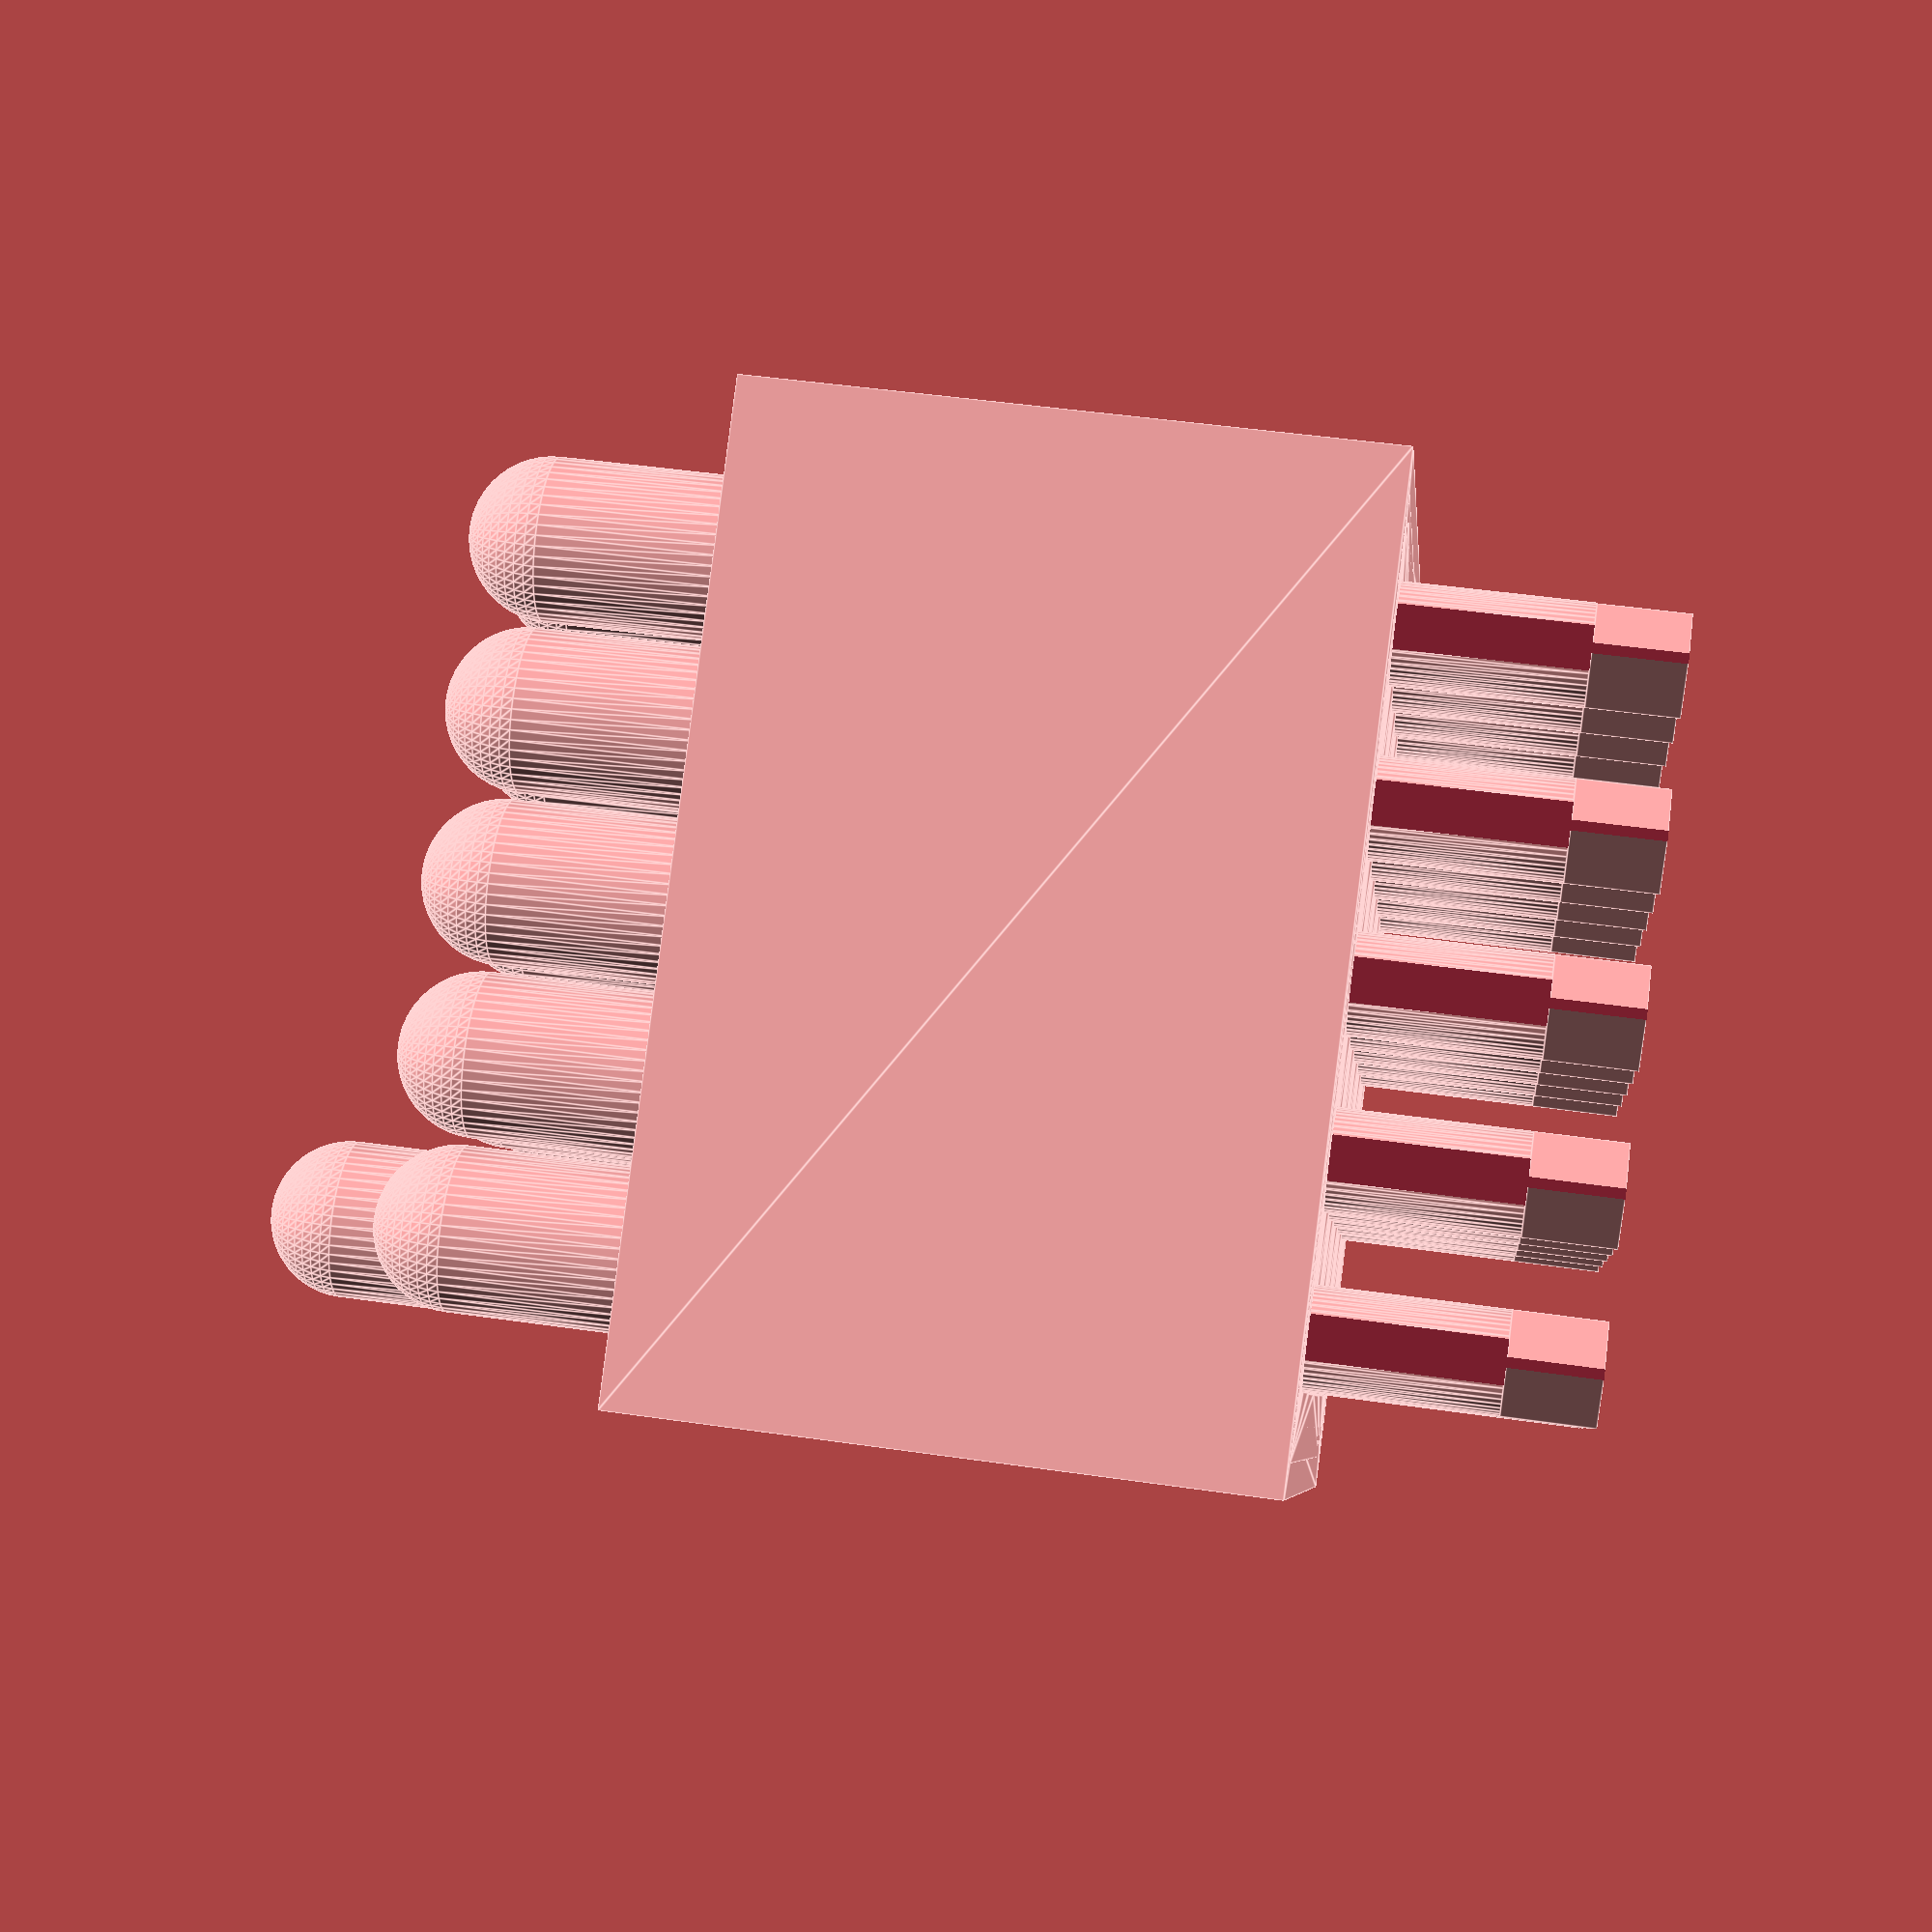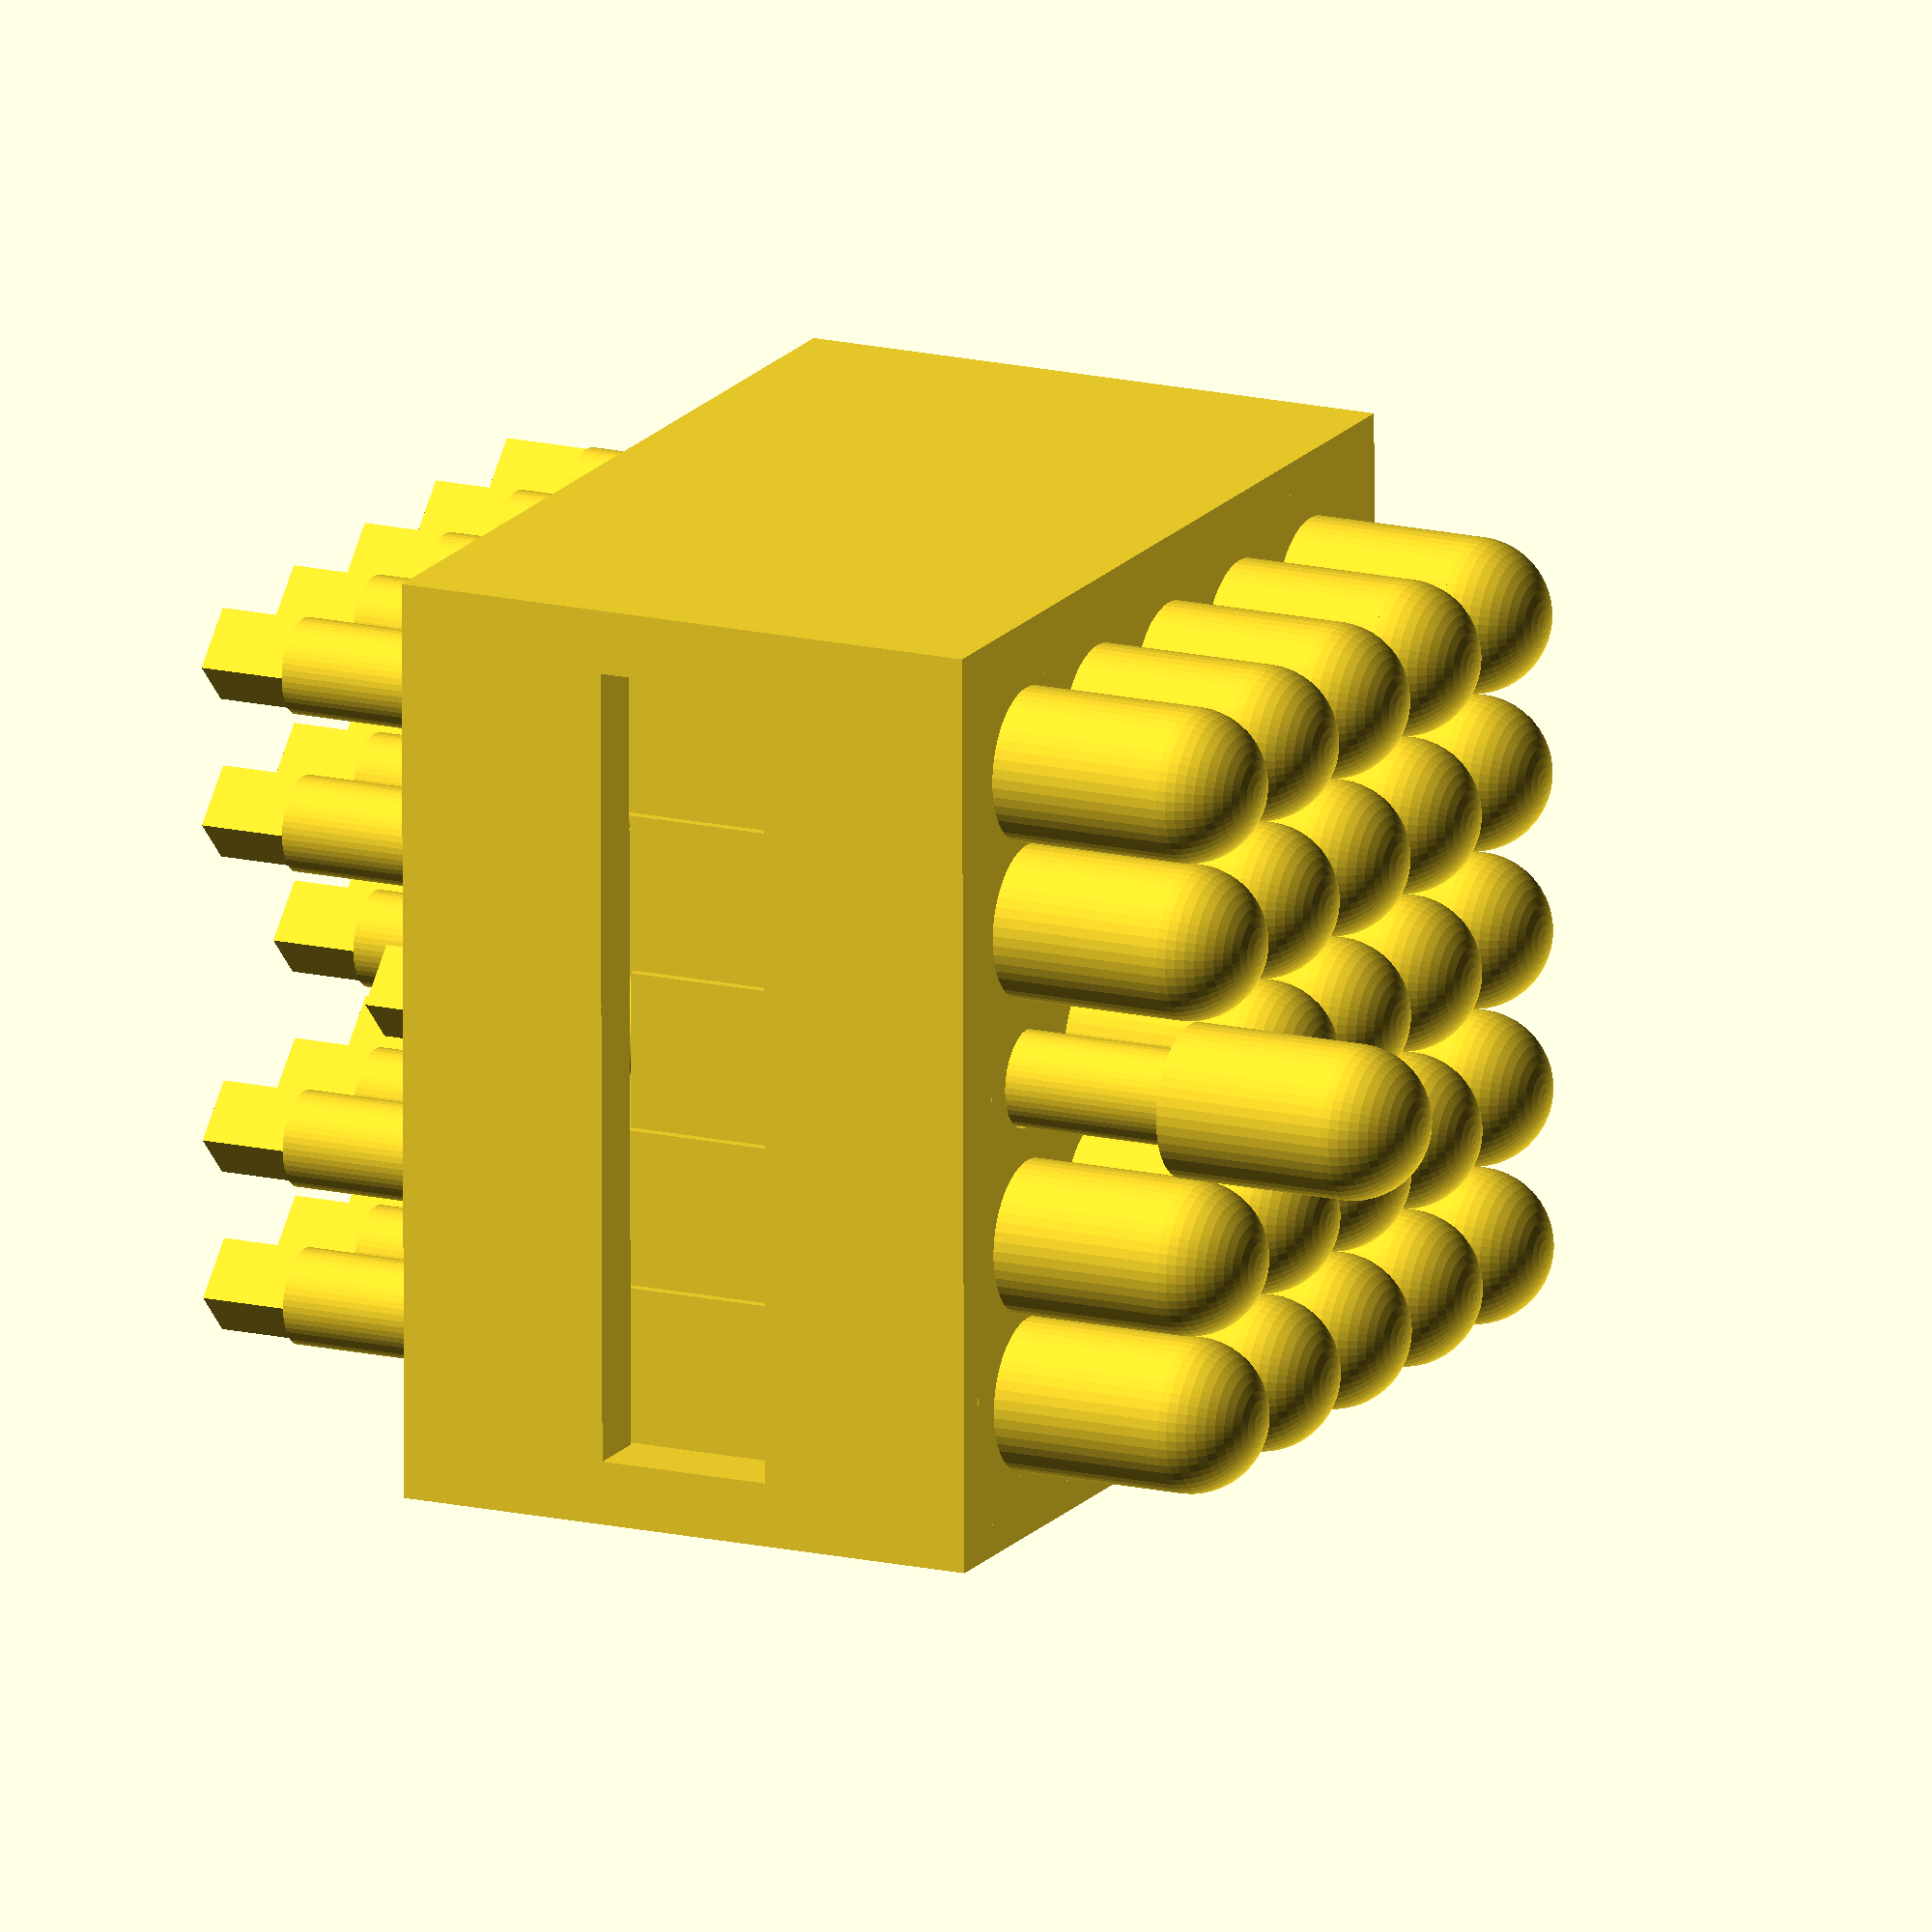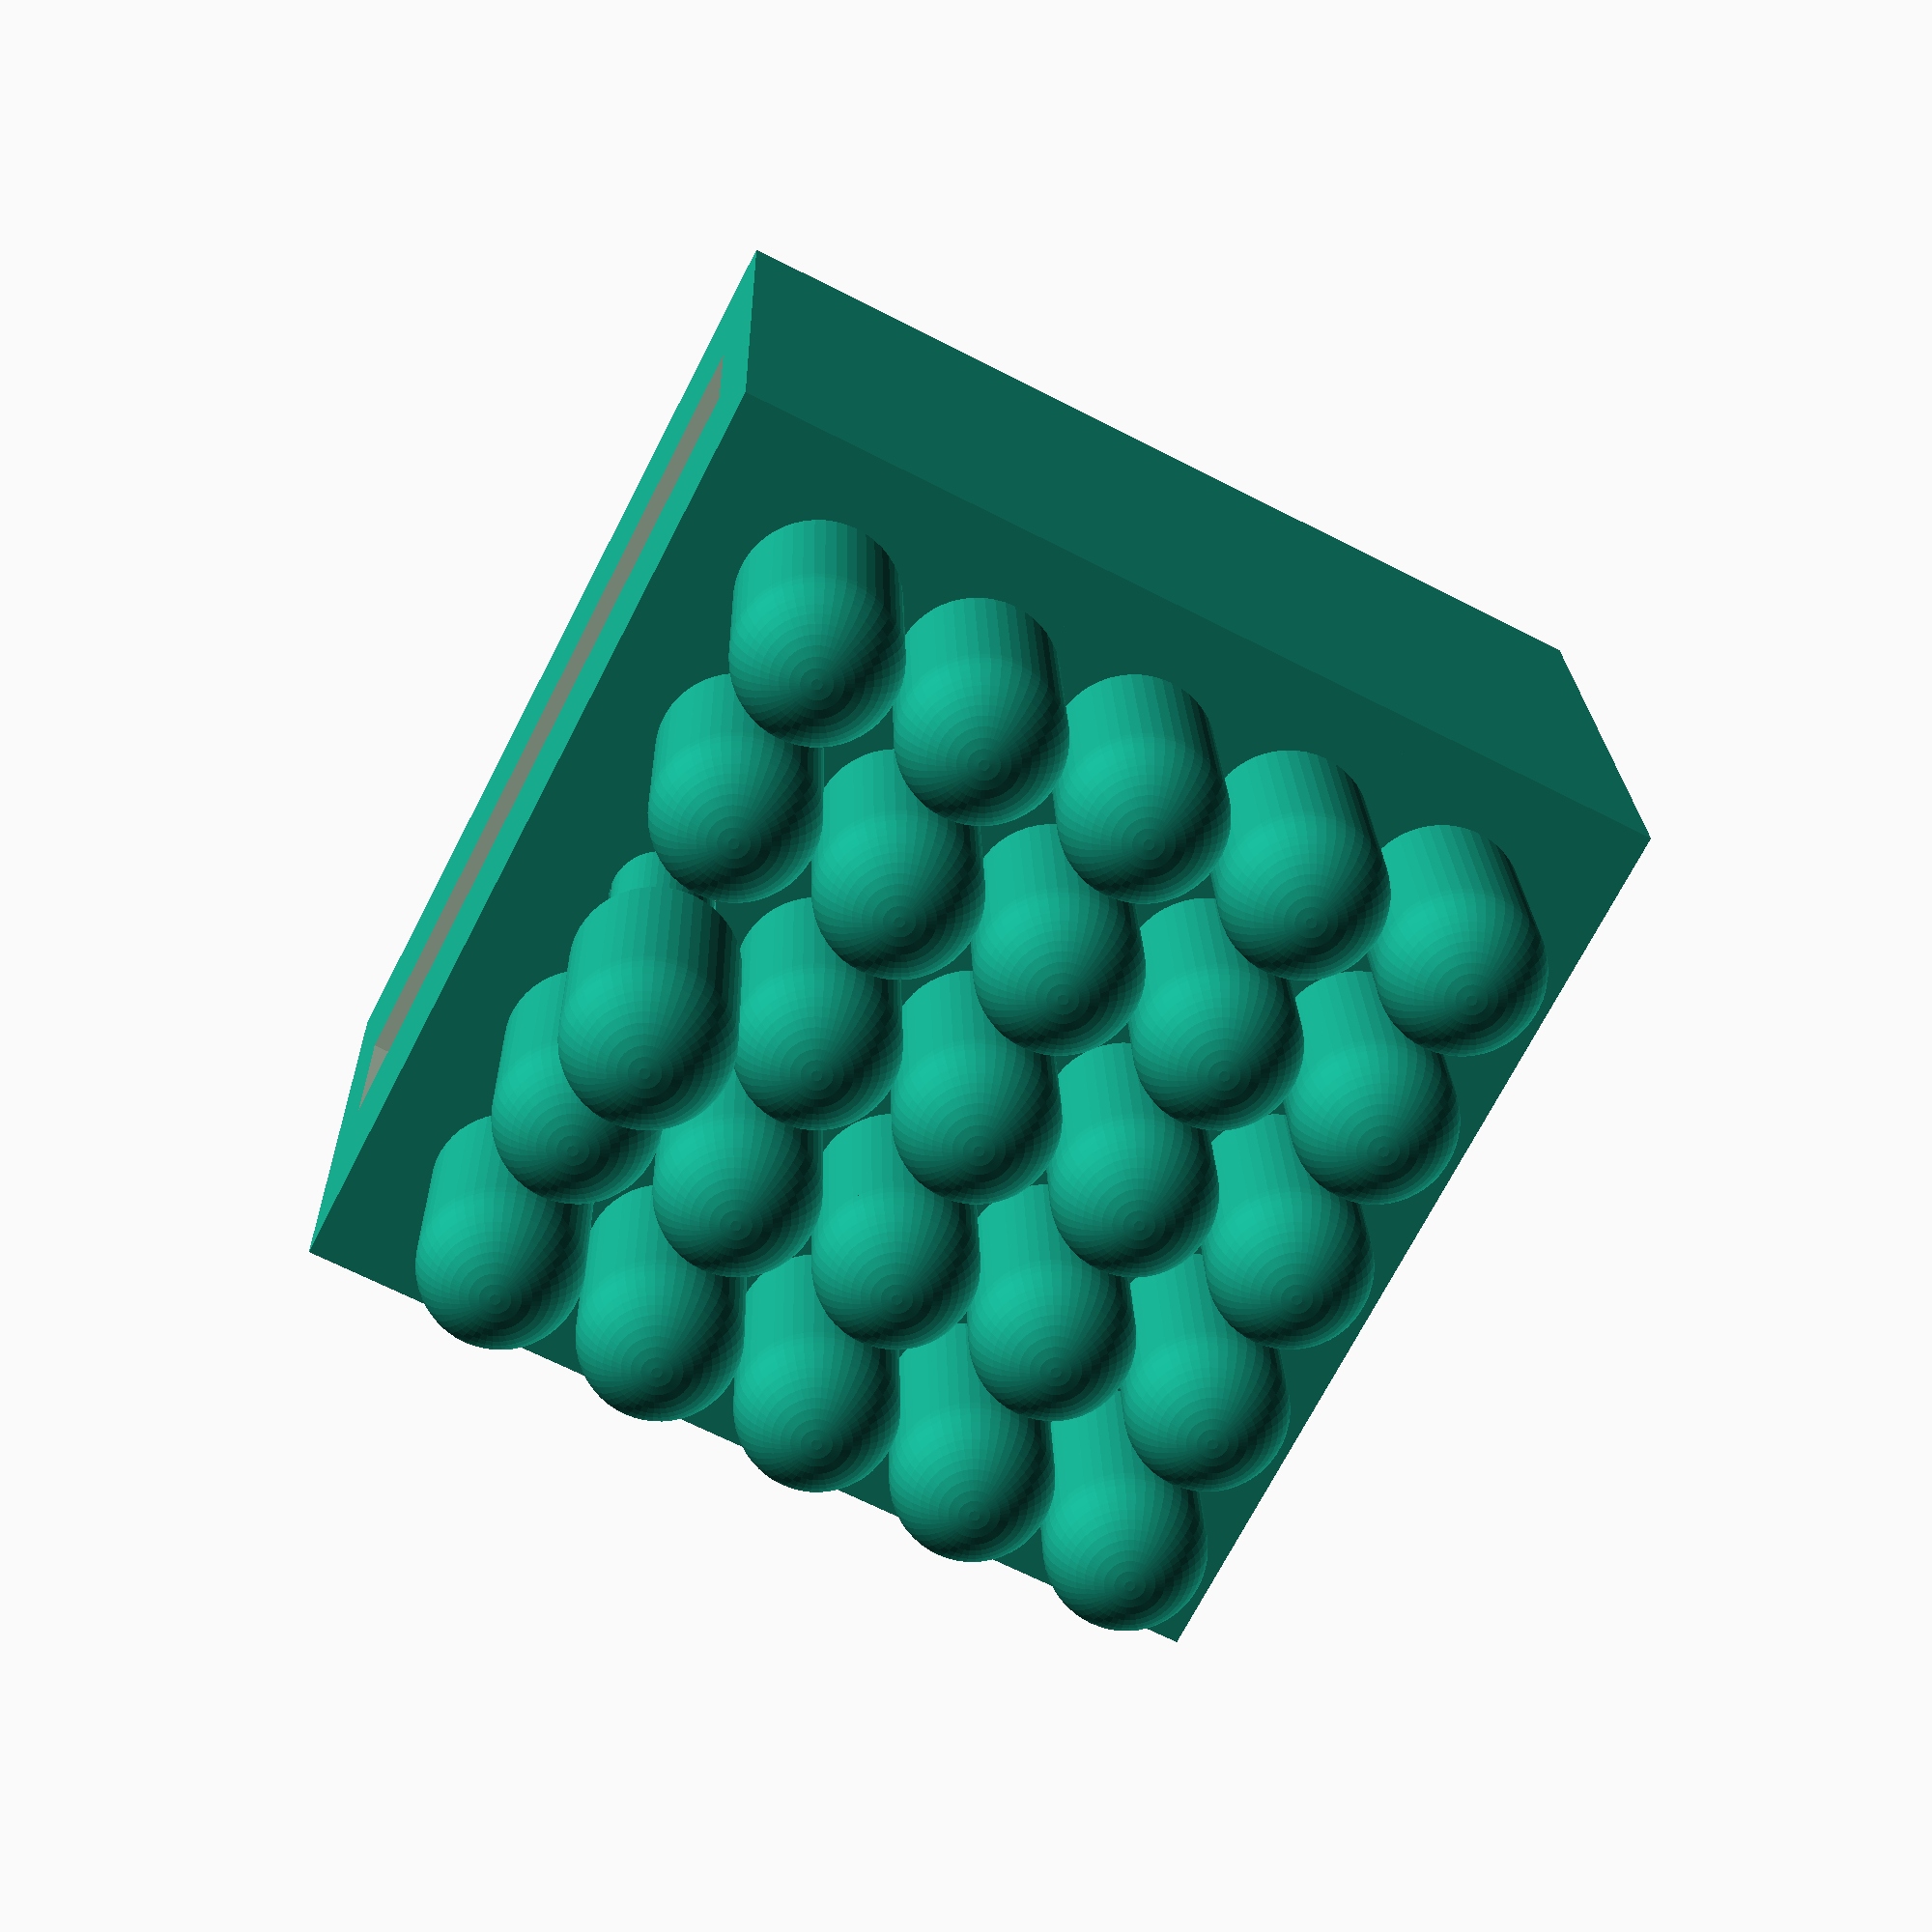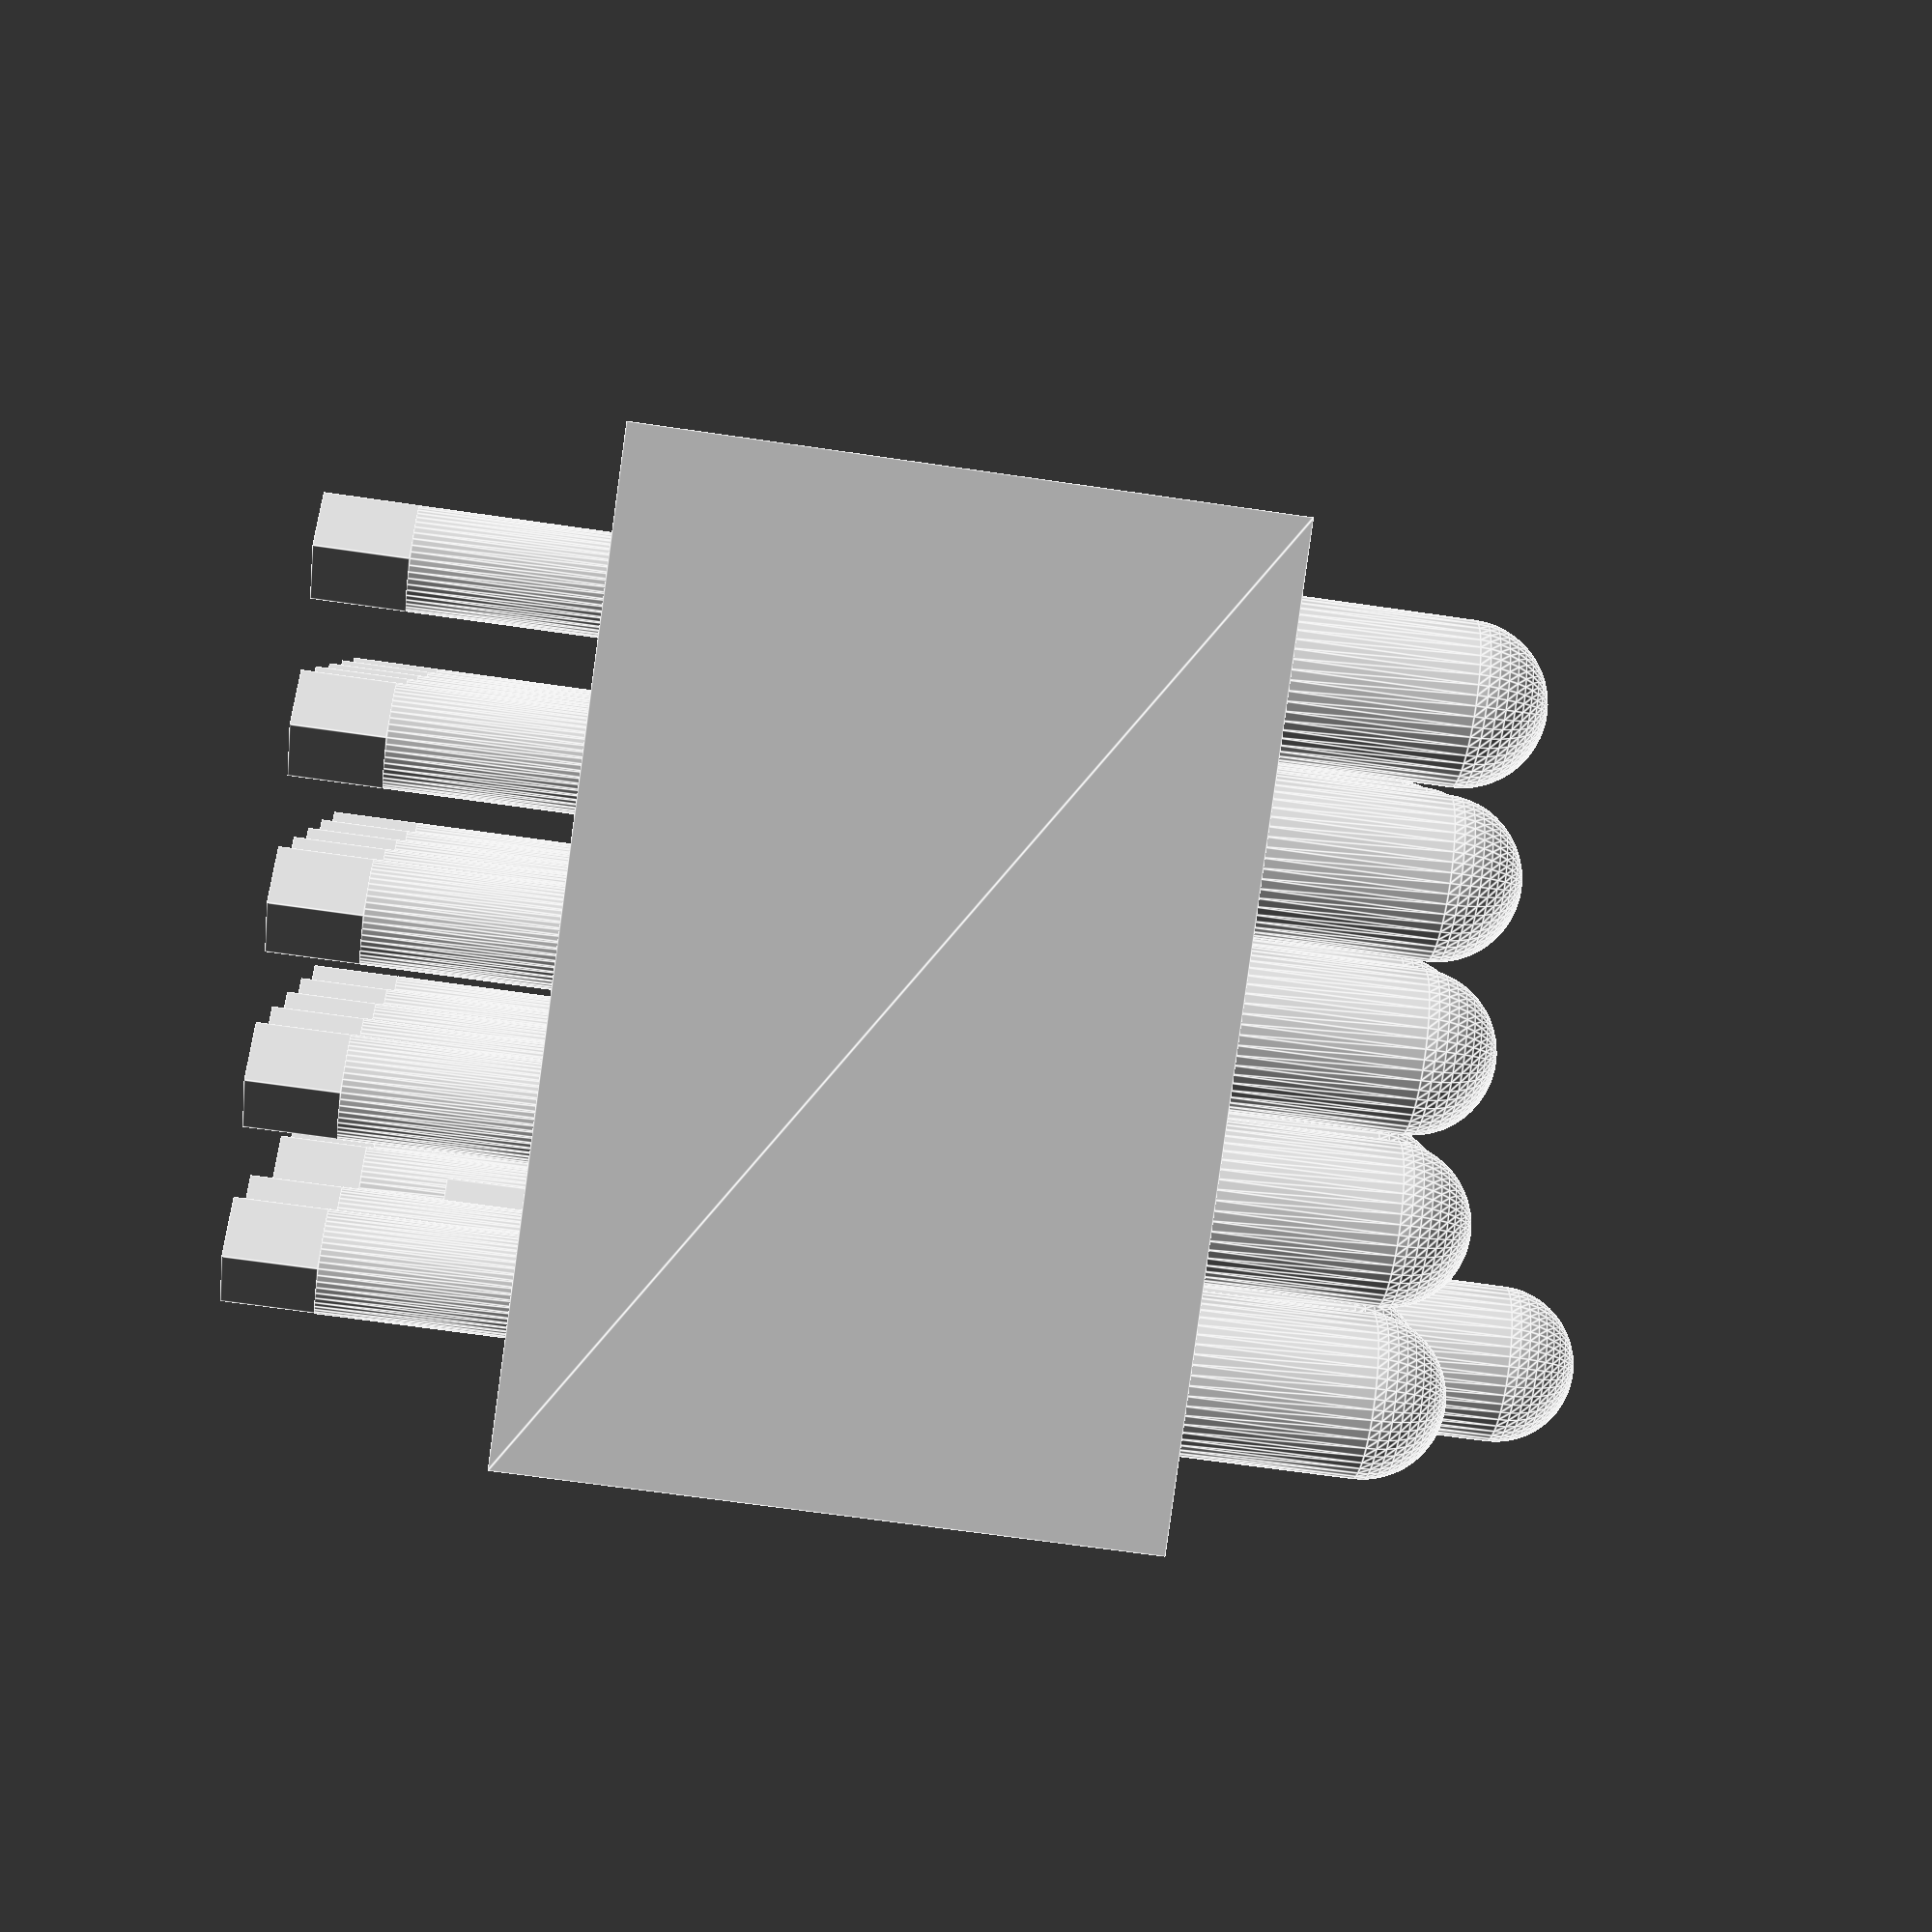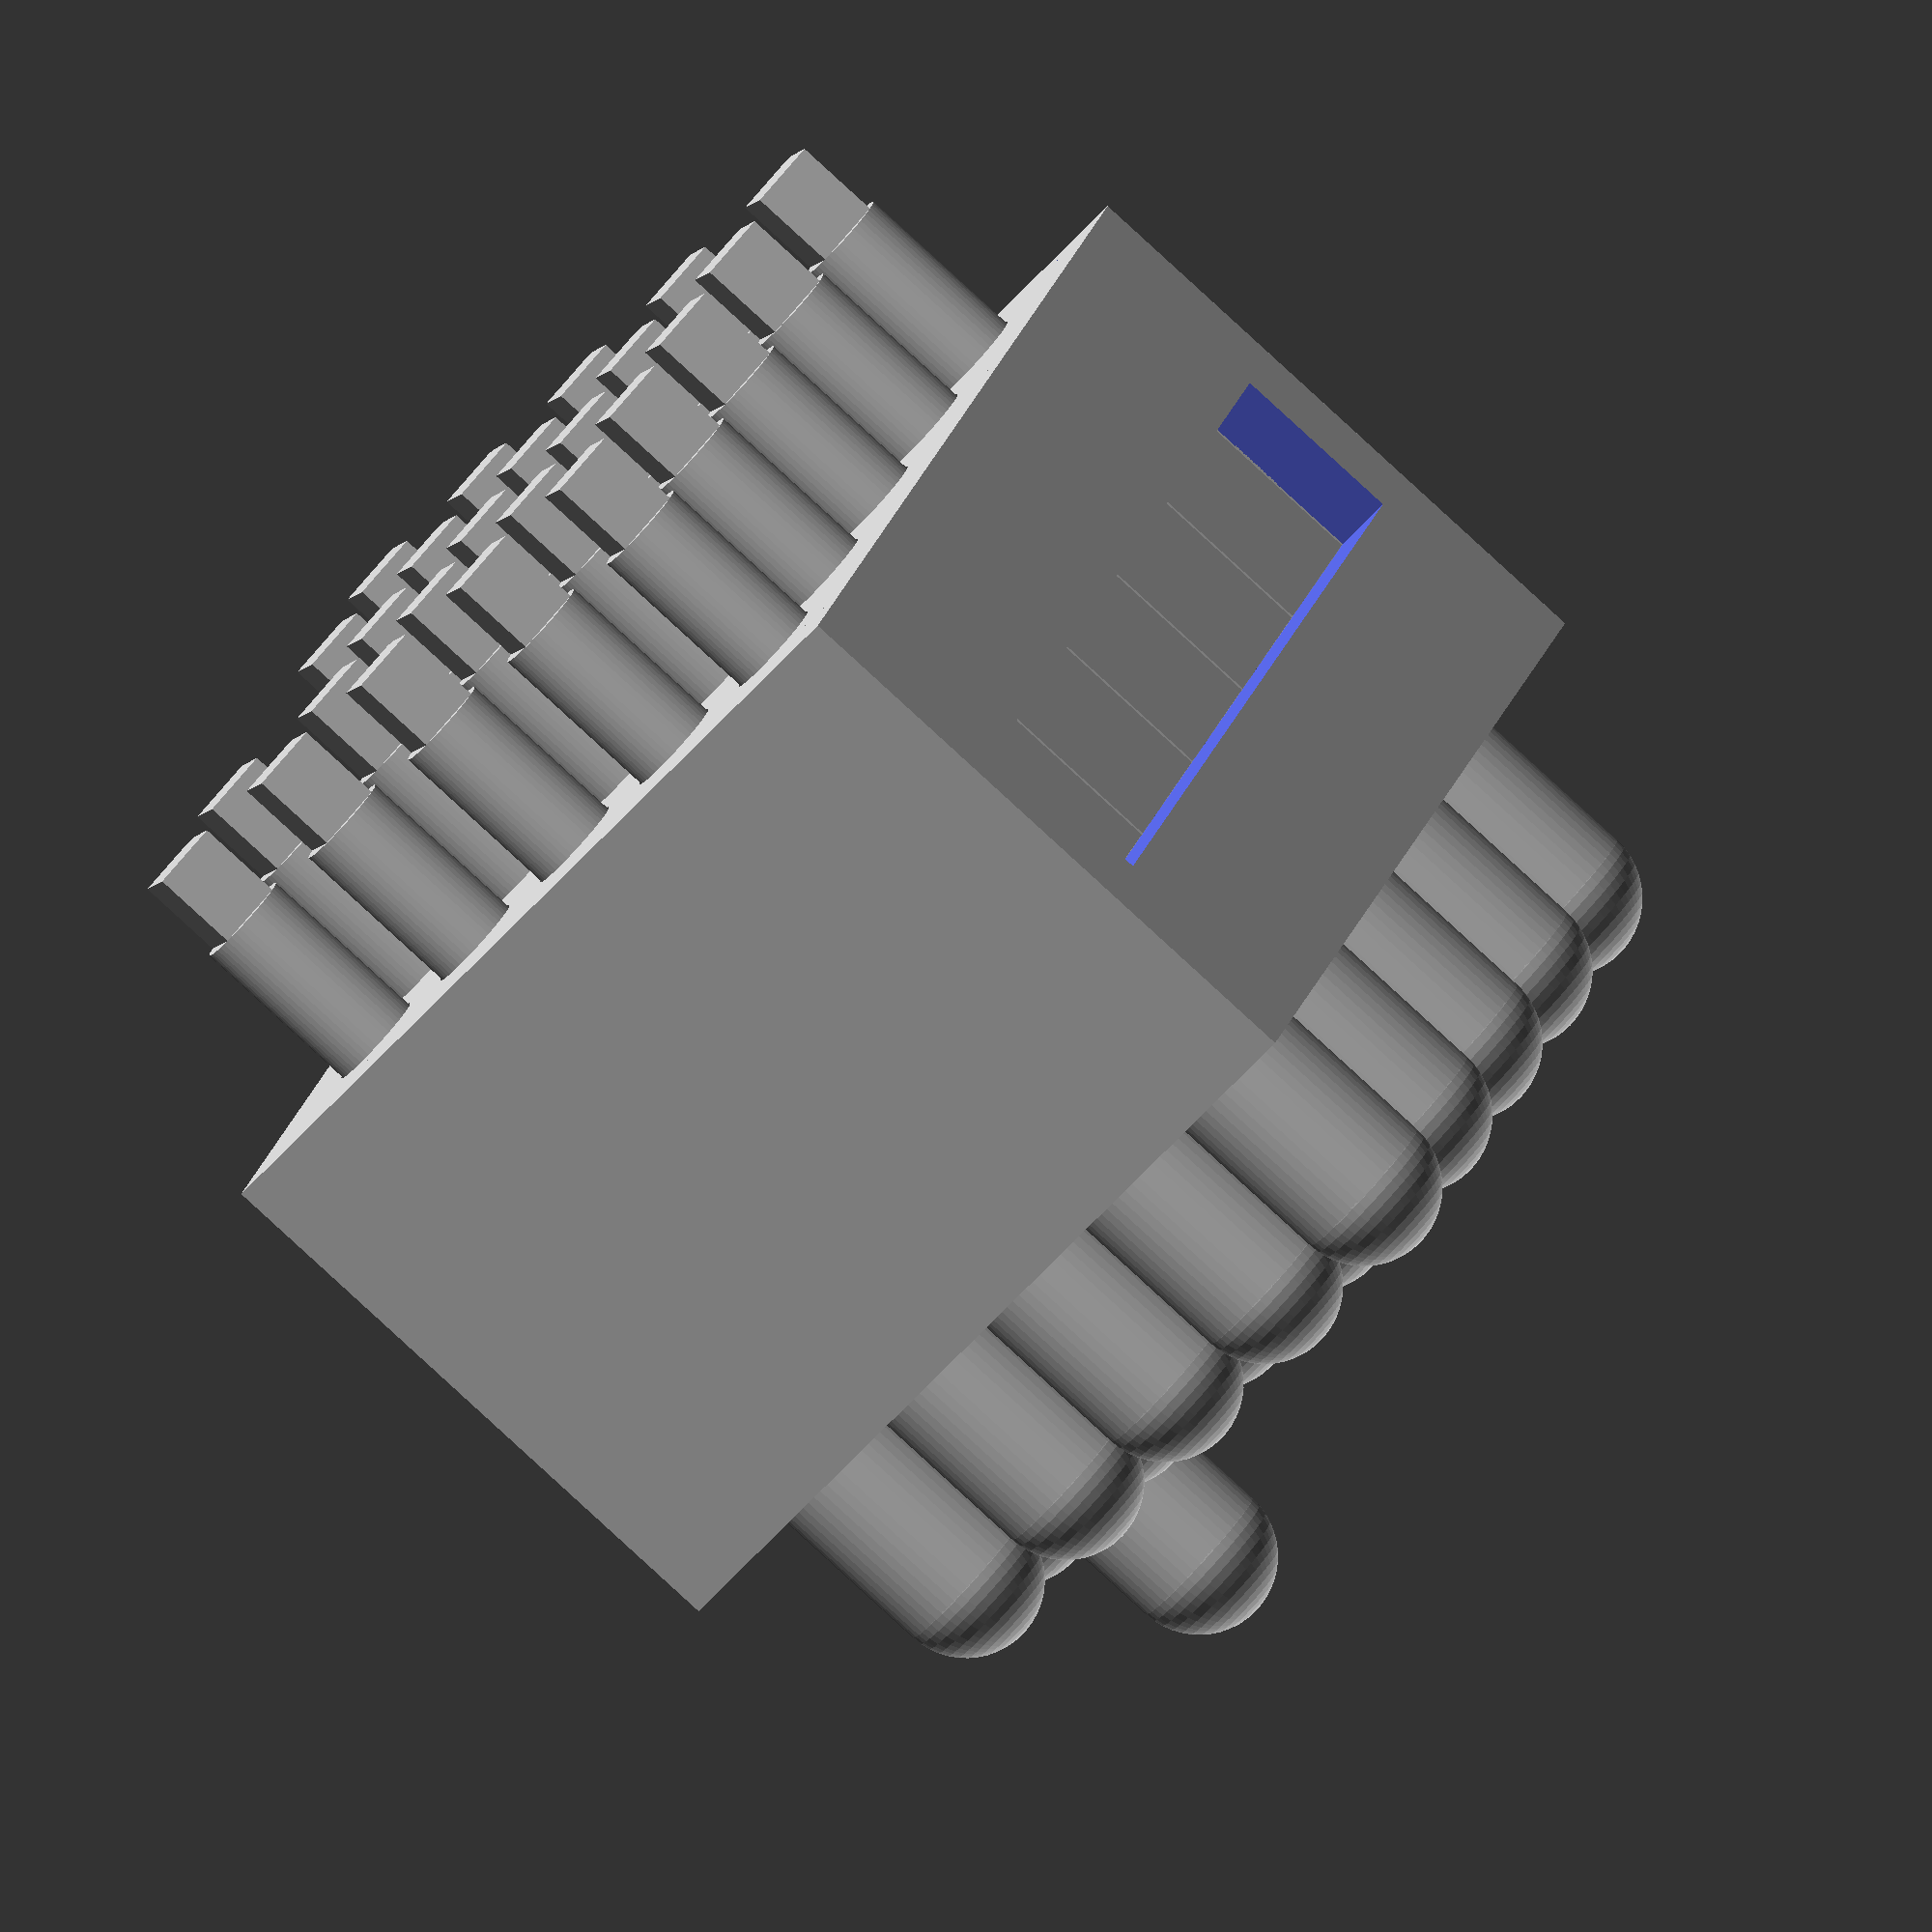
<openscad>
/* Matrix Gripper Test 
  https://matrix-innovations.de/matrix-3d-spanntechnik/
  https://patents.google.com/patent/DE202012101508U1/de?assignee=Matrix+Gmbh+Spannsysteme+Und+Produktionsautomatisierung

*/

$fn=50;
/* [Pin Dimensions] */ 
pinTipSpcng=0.2;
pinClmpSpcng=0.1;
pinTipDia=5;
pinDia=3;
pinTipLen=8;
pinCount=[5,5];
fitSpcng=0.05;

/* [Dimensions] */
minWallThck=1.2;
boxWallThck=2;

/* [show] */
showPins=true;
showPlate=true;
showBox=true;

/* [Hidden] */
pinTravel=pinTipLen-pinTipDia/2;
test=[0,-2];
boxHght=pinTravel*3+minWallThck*2;
boxDims=[pinTipDia*pinCount.x+boxWallThck*2,pinTipDia*pinCount.y+boxWallThck*2,boxHght];
fudge=0.05;


if (showPins)
  quadGrid();
if (showPlate){
  translate([0,0,-minWallThck]) plate();
  translate([0,0,-(pinTravel*3+minWallThck*2)]) plate();
}
if (showBox)
  box();

module quadGrid(cut=false){
  pitch=[pinTipDia,pinTipDia];
  for (ix=[-(pinCount.x-1)/2:(pinCount.x-1)/2],iy=[-(pinCount.y-1)/2:(pinCount.y-1)/2]){
    zTravel= test==[ix,iy] ? pinTravel : 0;
    if (cut)
      translate([ix*pitch.x,iy*pitch.y,zTravel]) circle(d=pinDia+pinClmpSpcng);
    else
      translate([ix*pitch.x,iy*pitch.y,zTravel]) pin();
  }
}


module pin(){
  glueLen=(pinTipLen-pinTipDia/2)/2;
  flattening=0.2;
  
  tip();
  translate([0,0,-pinTravel-minWallThck]) 
    axis();
  translate([0,0,-(pinTravel*3+minWallThck)])
    clampBox();
  translate([0,0,-(pinTravel*4+minWallThck*2)])
    axis();
  
  

  module tip(){
    difference(){
      union(){
        linear_extrude(pinTipLen-pinTipDia/2) circle(d=pinTipDia-pinTipSpcng);
        translate([0,0,pinTipLen-pinTipDia/2]) sphere(d=pinTipDia-pinTipSpcng);
      }
      translate([0,0,-fudge]) linear_extrude(glueLen) offset(fitSpcng+fudge) circle(d=pinDia,$fn=4);
    }
  }
  module axis(){  
    difference(){
      union(){
        translate([0,0,pinTravel+minWallThck]) linear_extrude(glueLen-fitSpcng) 
            circle(d=pinDia,$fn=4);
        linear_extrude(pinTravel+minWallThck) circle(d=pinDia);
        translate([0,0,-glueLen+fitSpcng]) cylinder(d=pinDia,h=glueLen-fitSpcng,$fn=4);
      }
      translate([pinDia/2,0,(pinTravel+minWallThck)/2])
        cube([pinDia*flattening/2,pinDia,pinTravel+minWallThck+glueLen*2+fudge],true);
    }
  }
  
  module clampBox(){
    difference(){
      linear_extrude(pinTravel*2) square(pinTipDia-pinClmpSpcng,true);
      translate([0,0,pinTravel*2-glueLen]) linear_extrude(glueLen+fudge) offset(fitSpcng) circle(d=pinDia,$fn=4);
      translate([0,0,-fudge]) linear_extrude(glueLen+fudge) offset(fitSpcng) circle(d=pinDia,$fn=4);
    }
  }

}

*plate();
module plate(){
  linear_extrude(minWallThck) difference(){
    square([pinTipDia*pinCount.x+boxWallThck,pinTipDia*pinCount.y+boxWallThck],true);
    quadGrid(true);
  }
}

*box();
module box(){
 
  translate([0,0,-boxHght])
    difference(){
      //walls
      linear_extrude(boxHght, convexity=3) difference(){
        square([pinTipDia*pinCount.x+boxWallThck*2,pinTipDia*pinCount.y+boxWallThck*2],true);
        square([pinTipDia*pinCount.x,pinTipDia*pinCount.y],true);
      }
      //top and bottom recesses
      translate([0,0,-fudge]) linear_extrude(minWallThck+fudge, convexity=3)
        square([pinTipDia*pinCount.x+boxWallThck,pinTipDia*pinCount.y+boxWallThck],true);
      translate([0,0,boxHght-minWallThck]) linear_extrude(minWallThck+fudge, convexity=3)
        square([pinTipDia*pinCount.x+boxWallThck,pinTipDia*pinCount.y+boxWallThck],true);
      //slots to push on pins
      for (iy=[-1,1])
        translate([0,iy*(boxDims.y-boxWallThck)/2,boxHght/2]) cube([pinTipDia*pinCount.x,boxWallThck+fudge,pinTravel],true);
    }
}
</openscad>
<views>
elev=133.4 azim=128.4 roll=80.6 proj=p view=edges
elev=163.7 azim=269.7 roll=244.4 proj=o view=wireframe
elev=159.7 azim=297.2 roll=181.4 proj=p view=solid
elev=65.2 azim=290.4 roll=261.6 proj=p view=edges
elev=82.8 azim=243.3 roll=227.4 proj=o view=wireframe
</views>
